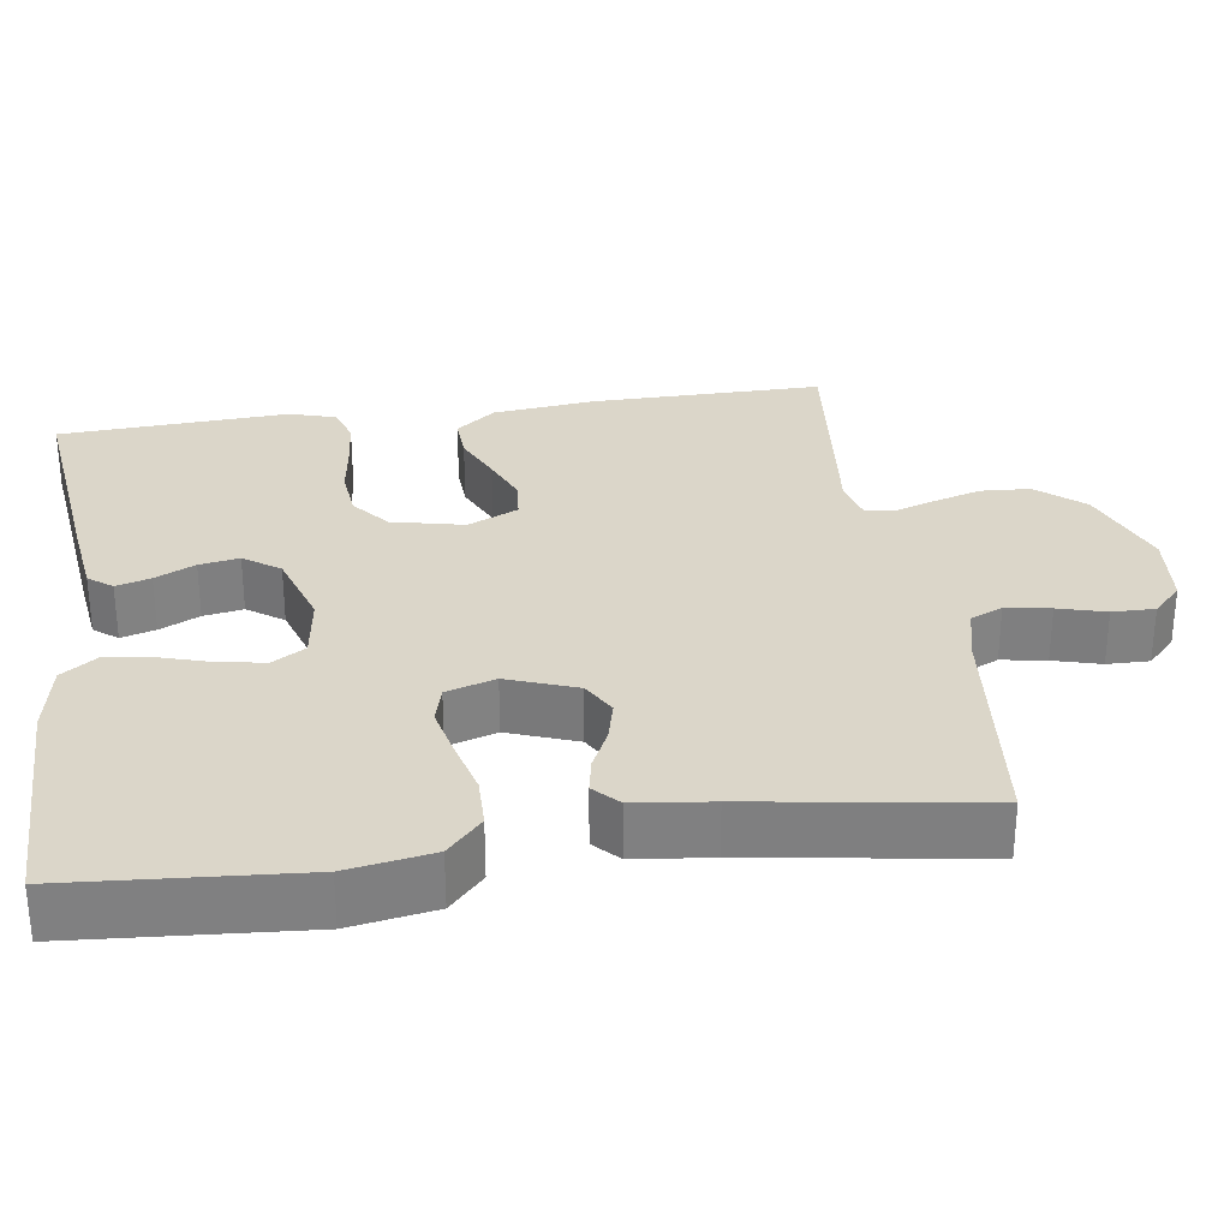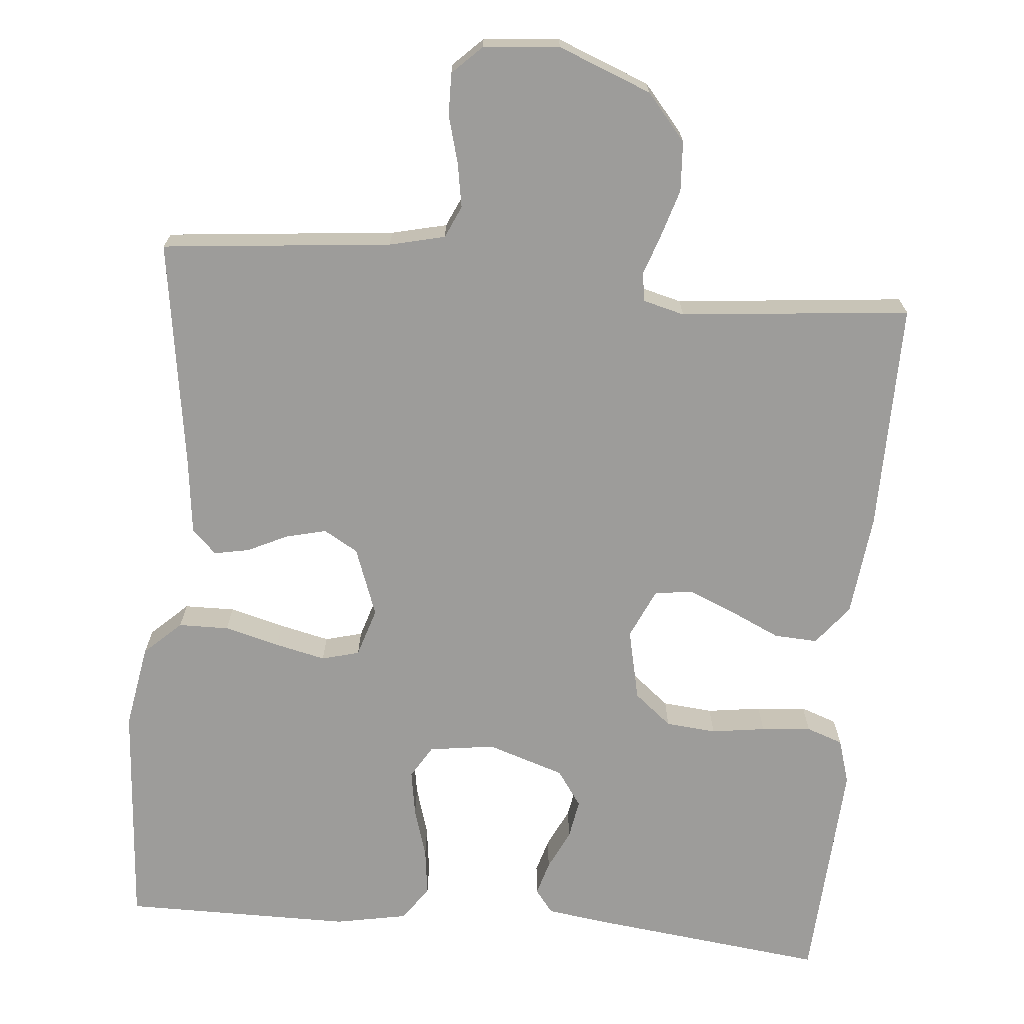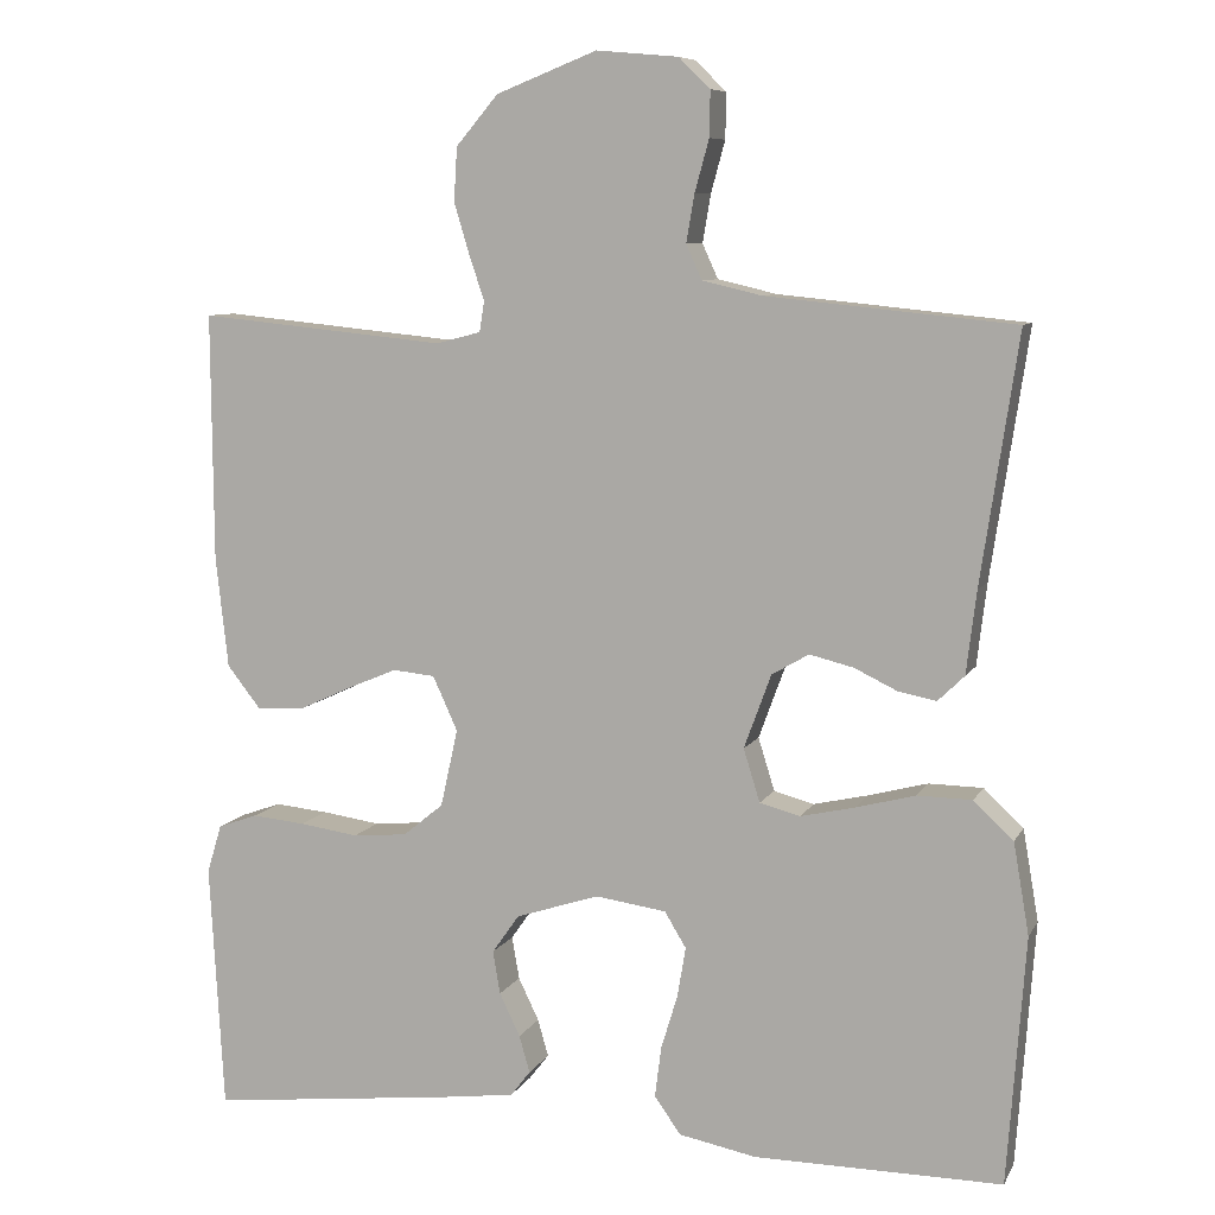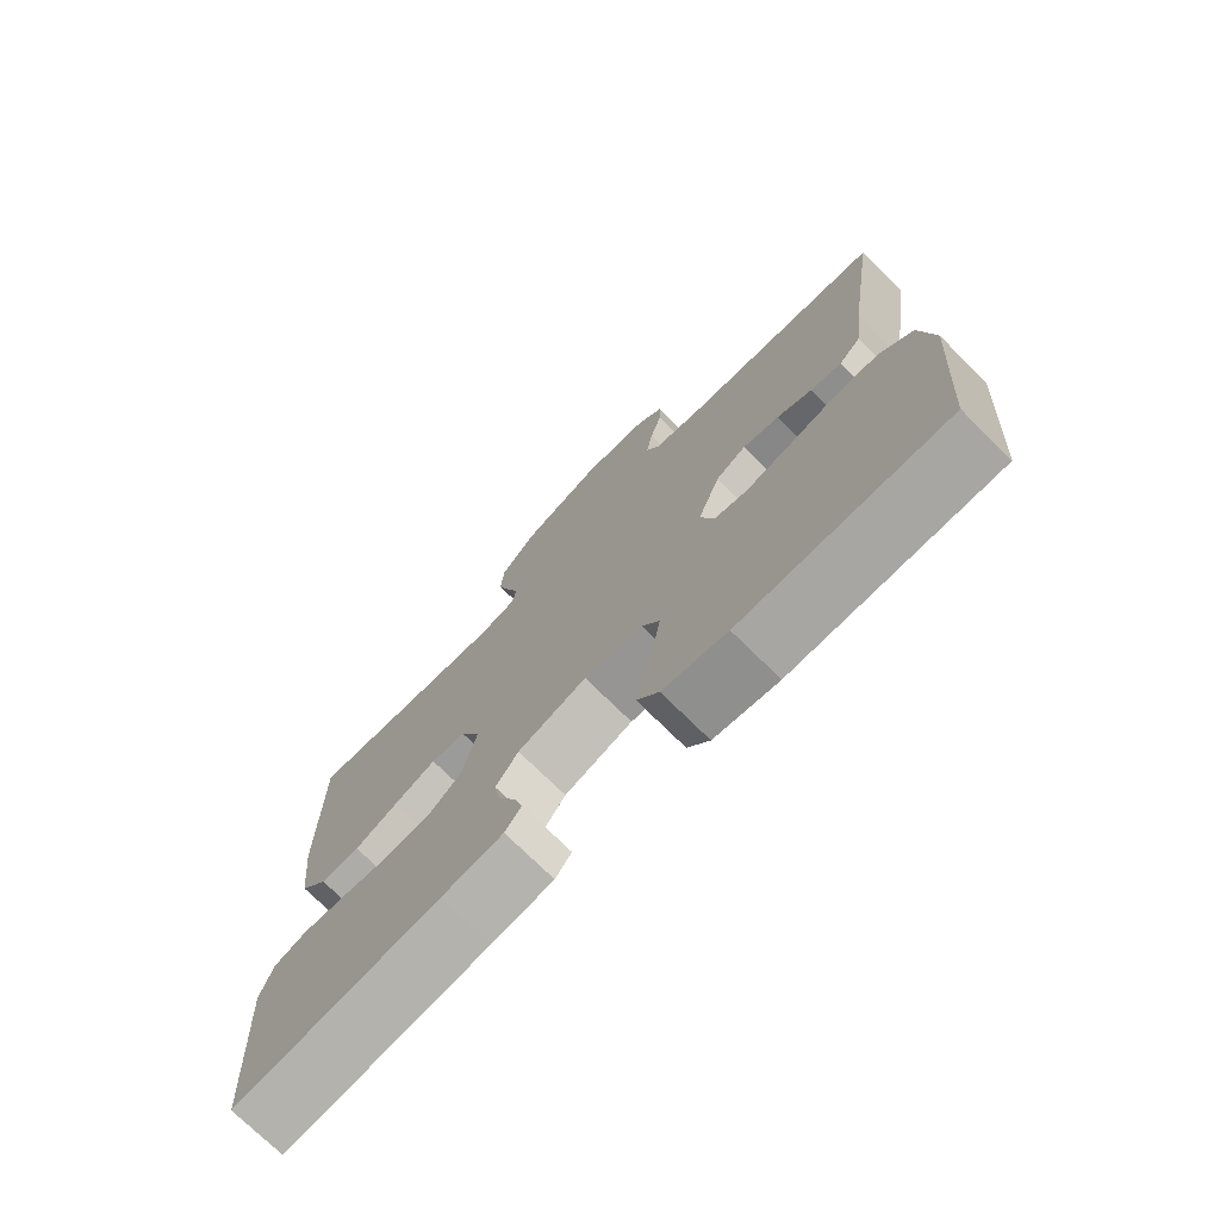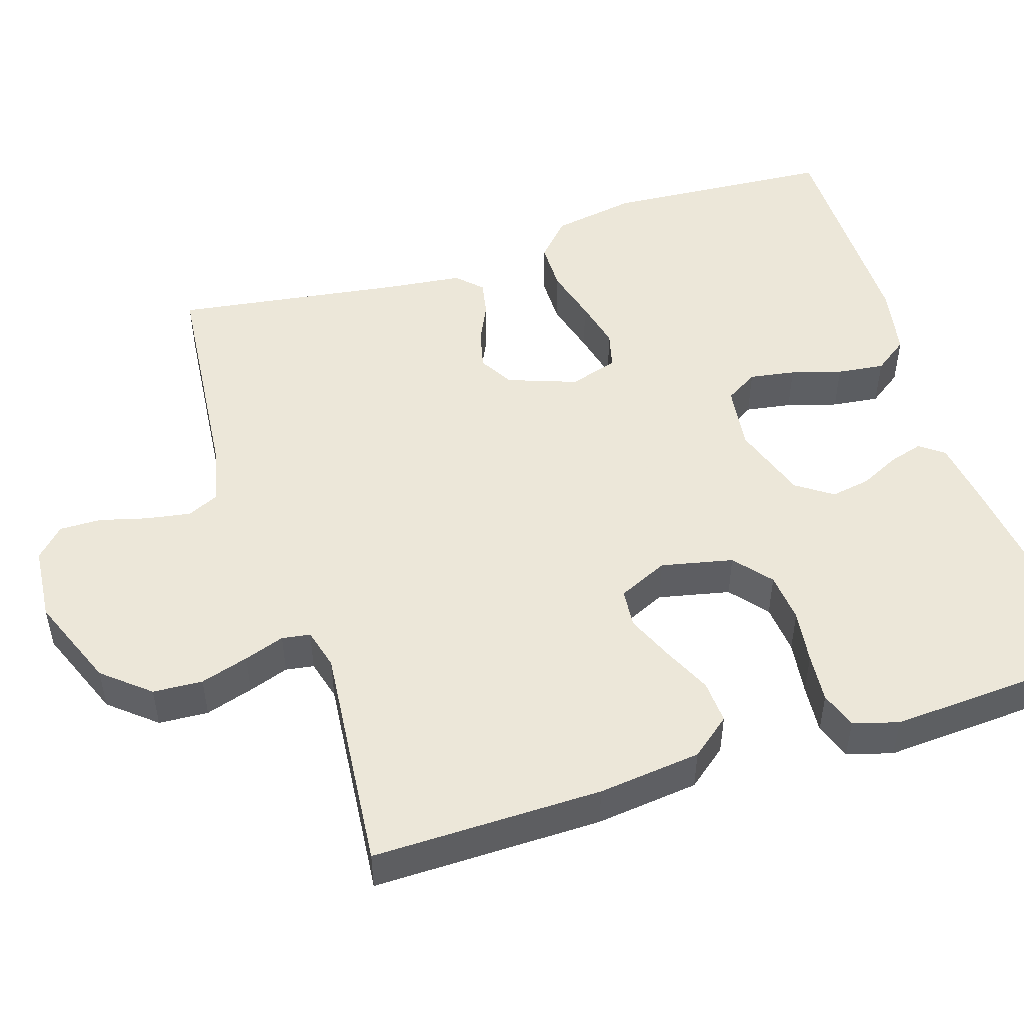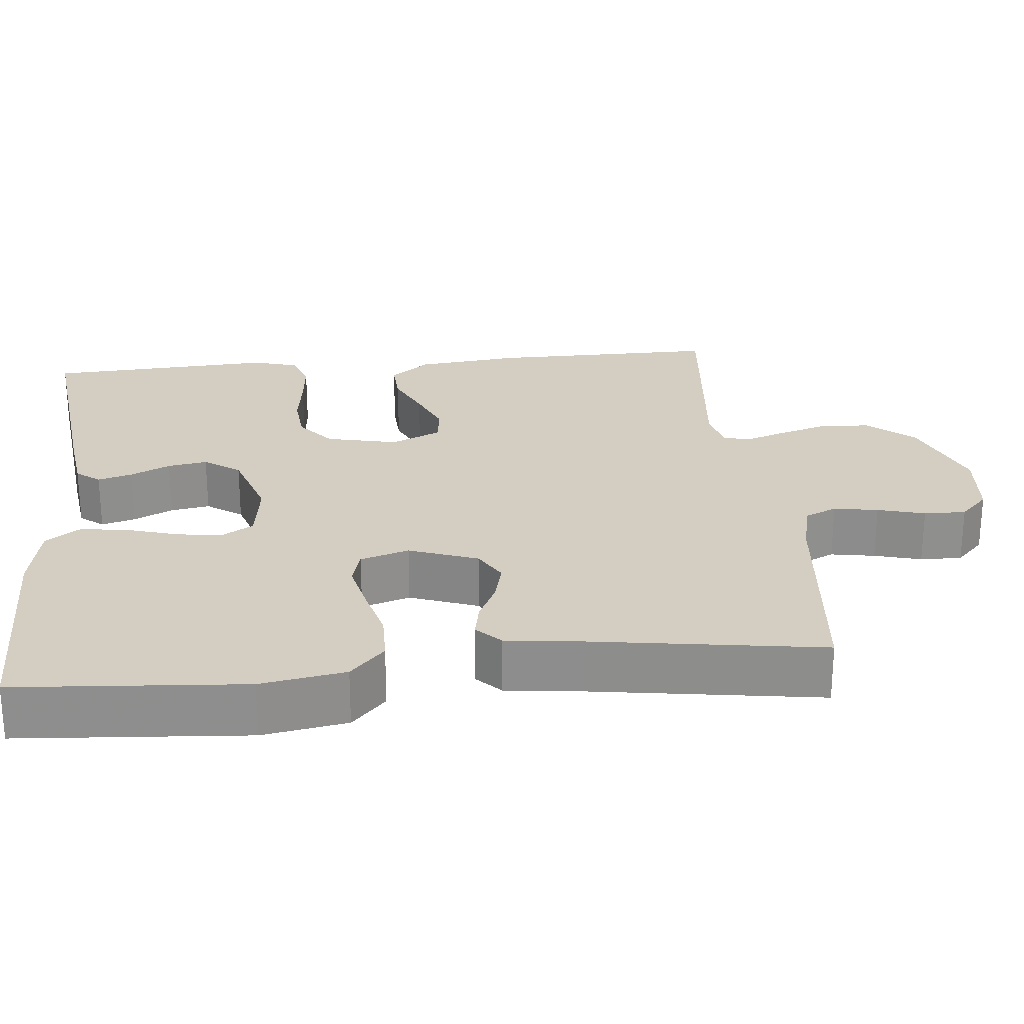
<metadata>
{"format":"obj","ext":"obj","renderer":"f3d","projection":"perspective","resolution":1024,"background":"white","views":[{"elev":30.1,"azim":-98.2,"up":"+Y"},{"elev":-70.1,"azim":-5.2,"up":"+Y"},{"elev":8.2,"azim":-162.3,"up":"+Z"},{"elev":-74.2,"azim":-134.6,"up":"+Z"},{"elev":49.6,"azim":72.0,"up":"+Y"},{"elev":25.2,"azim":-95.6,"up":"+Y"}]}
</metadata>
<code>
v -0.5 0.07 0.5
v -0.2 0.07 0.53
v -0.128 0.07 0.547
v -0.109 0.07 0.589
v -0.119 0.07 0.647
v -0.136 0.07 0.709
v -0.137 0.07 0.764
v -0.099 0.07 0.801
v 0 0.07 0.81
v 0.122 0.07 0.762
v 0.173 0.07 0.702
v 0.177 0.07 0.637
v 0.158 0.07 0.574
v 0.14 0.07 0.521
v 0.146 0.07 0.484
v 0.2 0.07 0.47
v 0.5 0.07 0.5
v 0.498 0.07 0.2
v 0.483 0.07 0.065
v 0.442 0.07 0.013
v 0.385 0.07 0.016
v 0.322 0.07 0.045
v 0.26 0.07 0.071
v 0.209 0.07 0.066
v 0.179 0.07 0
v 0.2 0.07 -0.094
v 0.249 0.07 -0.134
v 0.315 0.07 -0.14
v 0.386 0.07 -0.13
v 0.451 0.07 -0.124
v 0.499 0.07 -0.141
v 0.517 0.07 -0.2
v 0.5 0.07 -0.5
v 0.2 0.07 -0.465
v 0.111 0.07 -0.453
v 0.087 0.07 -0.422
v 0.1 0.07 -0.377
v 0.125 0.07 -0.325
v 0.134 0.07 -0.273
v 0.101 0.07 -0.226
v 0 0.07 -0.193
v -0.086 0.07 -0.205
v -0.112 0.07 -0.248
v -0.102 0.07 -0.308
v -0.082 0.07 -0.374
v -0.074 0.07 -0.436
v -0.106 0.07 -0.481
v -0.2 0.07 -0.499
v -0.5 0.07 -0.5
v -0.522 0.07 -0.2
v -0.503 0.07 -0.089
v -0.455 0.07 -0.044
v -0.389 0.07 -0.043
v -0.317 0.07 -0.062
v -0.251 0.07 -0.077
v -0.202 0.07 -0.064
v -0.182 0.07 0
v -0.215 0.07 0.09
v -0.26 0.07 0.116
v -0.313 0.07 0.103
v -0.365 0.07 0.078
v -0.411 0.07 0.069
v -0.443 0.07 0.1
v -0.455 0.07 0.2
v -0.5 0 0.5
v -0.2 0 0.53
v -0.128 0 0.547
v -0.109 0 0.589
v -0.119 0 0.647
v -0.136 0 0.709
v -0.137 0 0.764
v -0.099 0 0.801
v 0 0 0.81
v 0.122 0 0.762
v 0.173 0 0.702
v 0.177 0 0.637
v 0.158 0 0.574
v 0.14 0 0.521
v 0.146 0 0.484
v 0.2 0 0.47
v 0.5 0 0.5
v 0.498 0 0.2
v 0.483 0 0.065
v 0.442 0 0.013
v 0.385 0 0.016
v 0.322 0 0.045
v 0.26 0 0.071
v 0.209 0 0.066
v 0.179 0 0
v 0.2 0 -0.094
v 0.249 0 -0.134
v 0.315 0 -0.14
v 0.386 0 -0.13
v 0.451 0 -0.124
v 0.499 0 -0.141
v 0.517 0 -0.2
v 0.5 0 -0.5
v 0.2 0 -0.465
v 0.111 0 -0.453
v 0.087 0 -0.422
v 0.1 0 -0.377
v 0.125 0 -0.325
v 0.134 0 -0.273
v 0.101 0 -0.226
v 0 0 -0.193
v -0.086 0 -0.205
v -0.112 0 -0.248
v -0.102 0 -0.308
v -0.082 0 -0.374
v -0.074 0 -0.436
v -0.106 0 -0.481
v -0.2 0 -0.499
v -0.5 0 -0.5
v -0.522 0 -0.2
v -0.503 0 -0.089
v -0.455 0 -0.044
v -0.389 0 -0.043
v -0.317 0 -0.062
v -0.251 0 -0.077
v -0.202 0 -0.064
v -0.182 0 0
v -0.215 0 0.09
v -0.26 0 0.116
v -0.313 0 0.103
v -0.365 0 0.078
v -0.411 0 0.069
v -0.443 0 0.1
v -0.455 0 0.2
f 62 63 64
f 61 62 64
f 60 61 64
f 64 1 2
f 60 64 2
f 59 60 2
f 58 59 2 3
f 57 58 3 4
f 52 53 54
f 51 52 54
f 50 51 54
f 49 50 54
f 48 49 54
f 47 48 54
f 46 47 54
f 45 46 54
f 44 45 54
f 43 44 54 55
f 42 43 55 56
f 36 37 38
f 35 36 38
f 34 35 38
f 33 34 38
f 32 33 38
f 31 32 38
f 30 31 38
f 29 30 38
f 28 29 38
f 27 28 38 39
f 26 27 39 40
f 20 21 22
f 19 20 22
f 18 19 22
f 17 18 22
f 16 17 22
f 15 16 22 23
f 12 13 14
f 11 12 14
f 10 11 14
f 9 10 14
f 8 9 14
f 7 8 14
f 6 7 14
f 5 6 14
f 4 5 14 15
f 57 4 15
f 56 57 15
f 42 56 15
f 41 42 15
f 25 26 40 41
f 24 25 41 15
f 15 23 24
f 128 127 126
f 128 126 125
f 128 125 124
f 66 65 128
f 66 128 124
f 66 124 123
f 67 66 123 122
f 68 67 122 121
f 118 117 116
f 118 116 115
f 118 115 114
f 118 114 113
f 118 113 112
f 118 112 111
f 118 111 110
f 118 110 109
f 118 109 108
f 119 118 108 107
f 120 119 107 106
f 102 101 100
f 102 100 99
f 102 99 98
f 102 98 97
f 102 97 96
f 102 96 95
f 102 95 94
f 102 94 93
f 102 93 92
f 103 102 92 91
f 104 103 91 90
f 86 85 84
f 86 84 83
f 86 83 82
f 86 82 81
f 86 81 80
f 87 86 80 79
f 78 77 76
f 78 76 75
f 78 75 74
f 78 74 73
f 78 73 72
f 78 72 71
f 78 71 70
f 78 70 69
f 79 78 69 68
f 79 68 121
f 79 121 120
f 79 120 106
f 79 106 105
f 105 104 90 89
f 79 105 89 88
f 88 87 79
f 1 65 66 2
f 2 66 67 3
f 3 67 68 4
f 4 68 69 5
f 5 69 70 6
f 6 70 71 7
f 7 71 72 8
f 8 72 73 9
f 9 73 74 10
f 10 74 75 11
f 11 75 76 12
f 12 76 77 13
f 13 77 78 14
f 14 78 79 15
f 15 79 80 16
f 16 80 81 17
f 17 81 82 18
f 18 82 83 19
f 19 83 84 20
f 20 84 85 21
f 21 85 86 22
f 22 86 87 23
f 23 87 88 24
f 24 88 89 25
f 25 89 90 26
f 26 90 91 27
f 27 91 92 28
f 28 92 93 29
f 29 93 94 30
f 30 94 95 31
f 31 95 96 32
f 32 96 97 33
f 33 97 98 34
f 34 98 99 35
f 35 99 100 36
f 36 100 101 37
f 37 101 102 38
f 38 102 103 39
f 39 103 104 40
f 40 104 105 41
f 41 105 106 42
f 42 106 107 43
f 43 107 108 44
f 44 108 109 45
f 45 109 110 46
f 46 110 111 47
f 47 111 112 48
f 48 112 113 49
f 49 113 114 50
f 50 114 115 51
f 51 115 116 52
f 52 116 117 53
f 53 117 118 54
f 54 118 119 55
f 55 119 120 56
f 56 120 121 57
f 57 121 122 58
f 58 122 123 59
f 59 123 124 60
f 60 124 125 61
f 61 125 126 62
f 62 126 127 63
f 63 127 128 64
f 64 128 65 1

</code>
